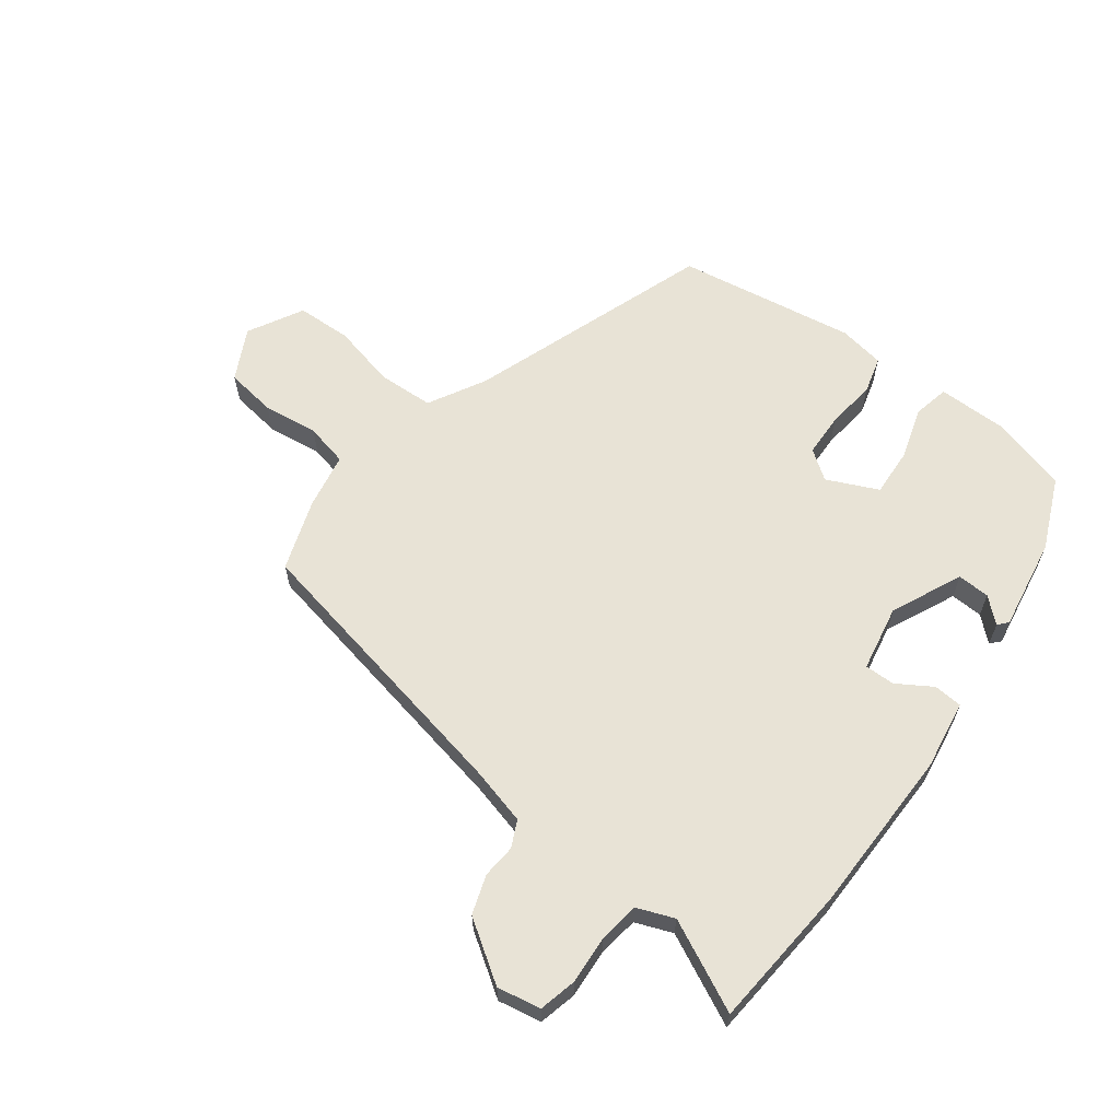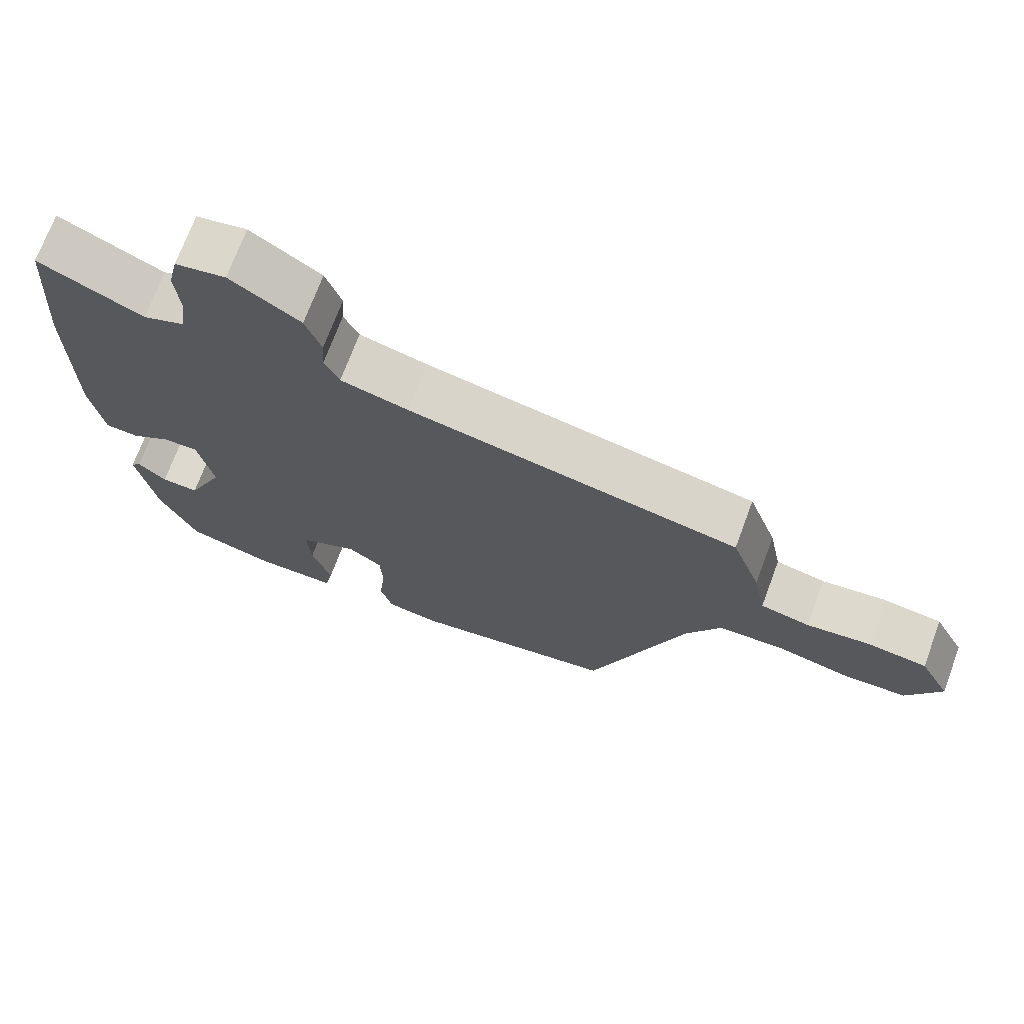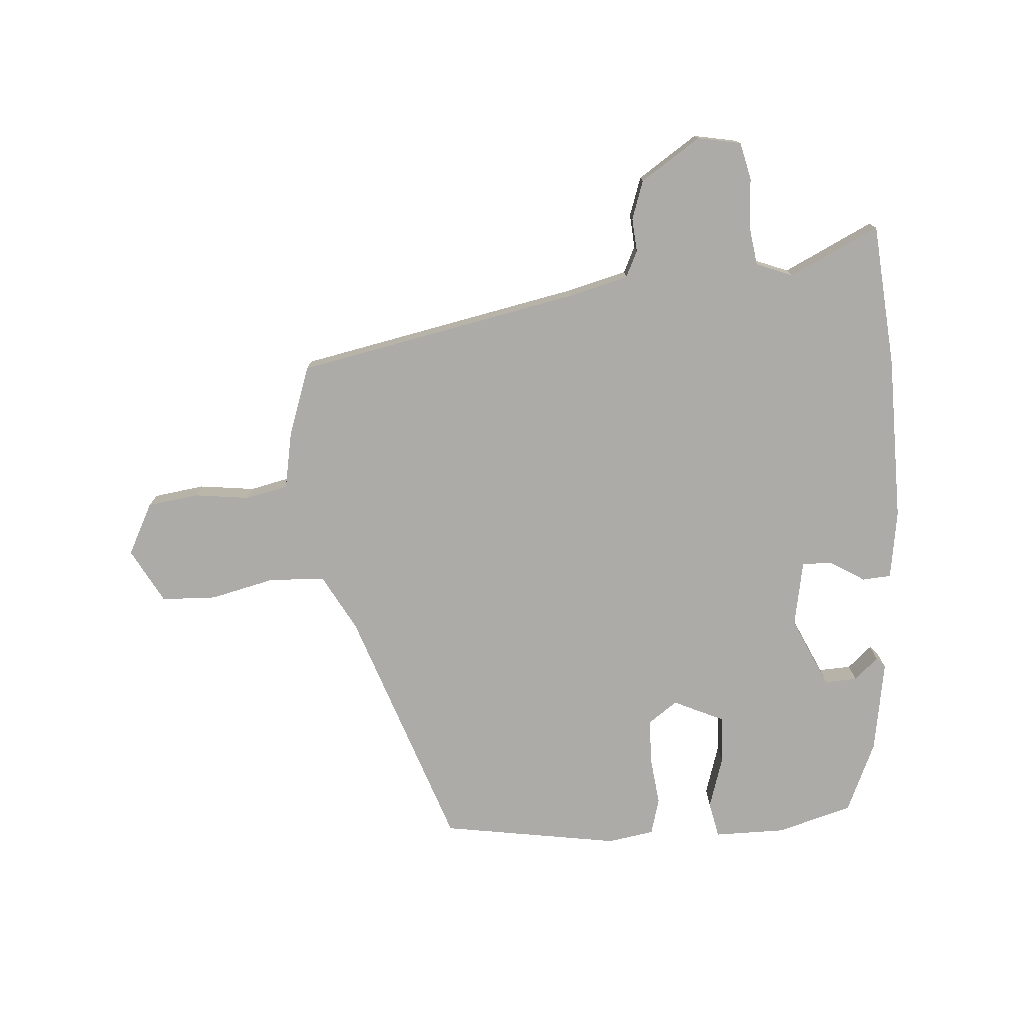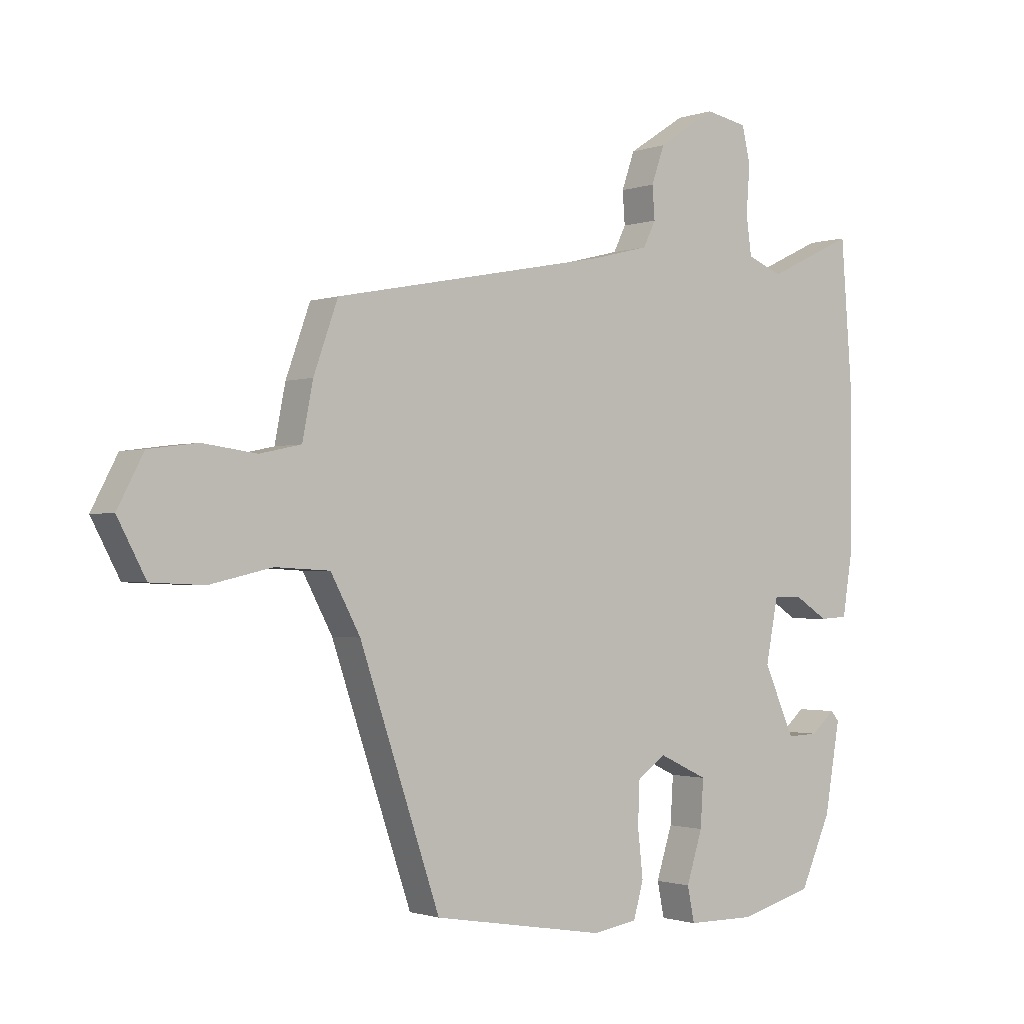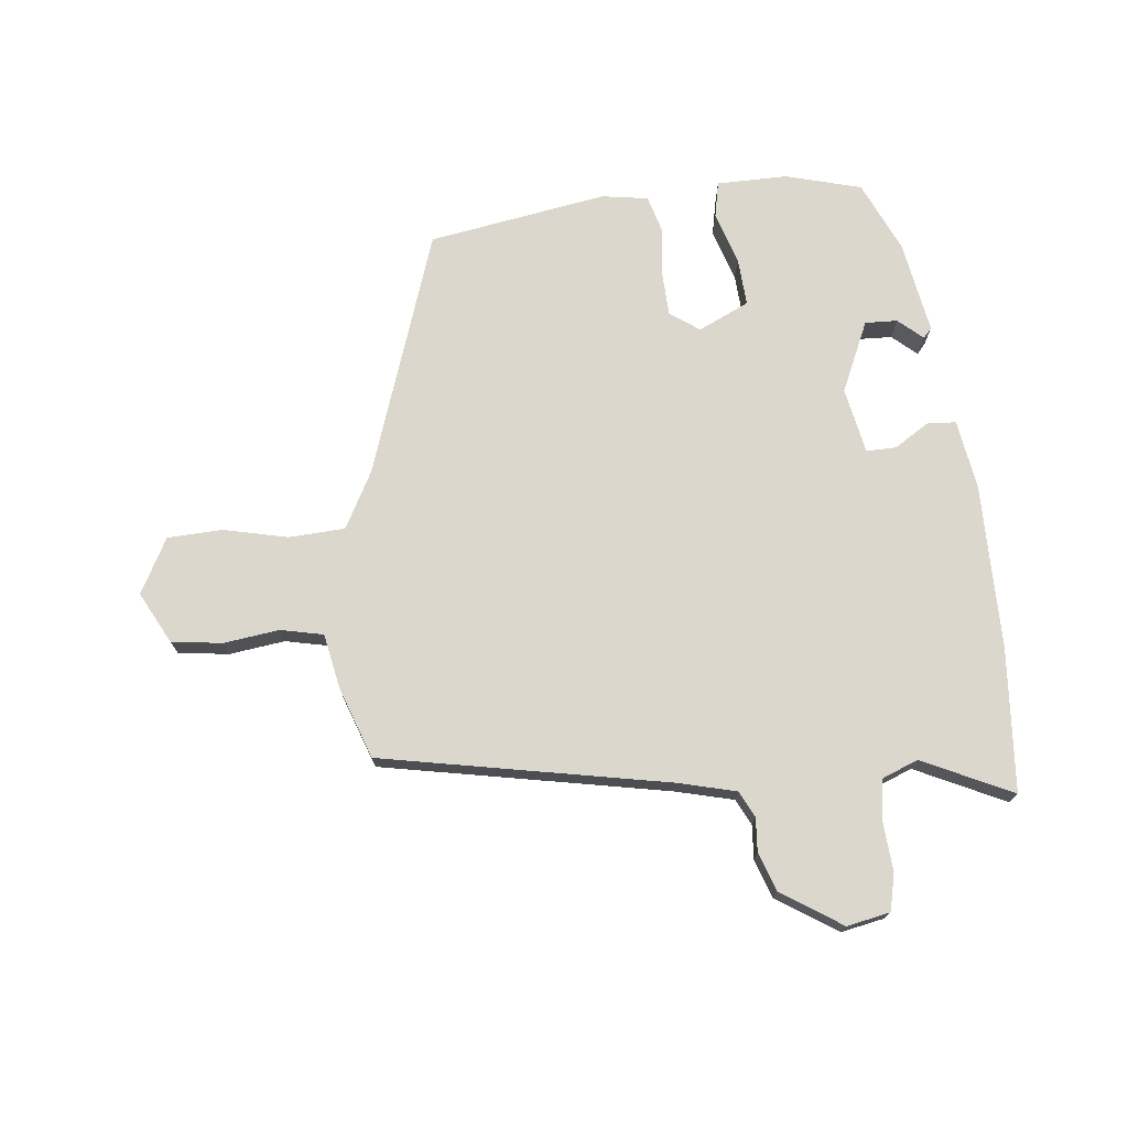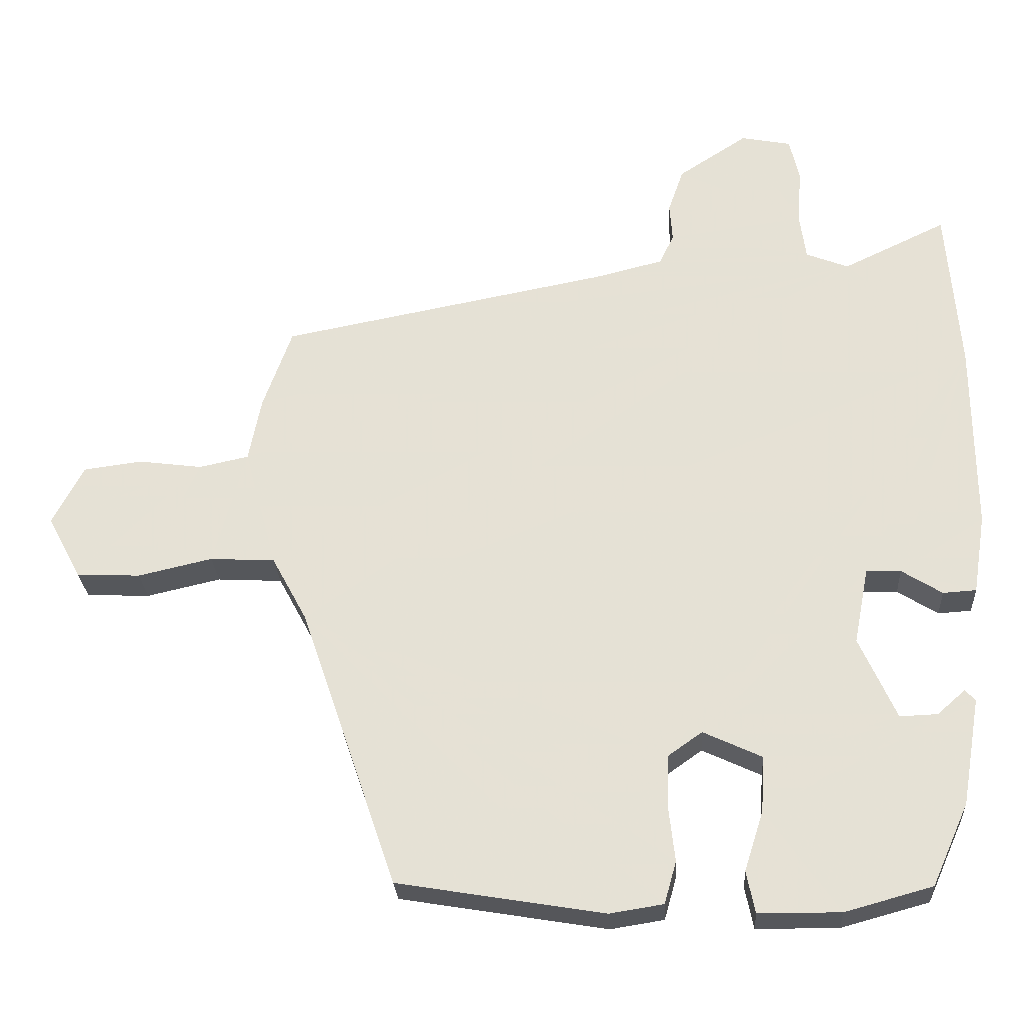
<metadata>
{"format":"obj","ext":"obj","renderer":"f3d","projection":"perspective","resolution":1024,"background":"white","views":[{"elev":62.5,"azim":37.4,"up":"+Y"},{"elev":71.4,"azim":-159.6,"up":"+Z"},{"elev":-76.3,"azim":4.6,"up":"+Y"},{"elev":-1.3,"azim":-38.2,"up":"+Z"},{"elev":73.2,"azim":-6.1,"up":"+Y"},{"elev":-27.0,"azim":3.4,"up":"+Z"}]}
</metadata>
<code>
v 0.494 0.07 0.58
v 0.512 0.07 0.345
v 0.513 0.07 0.073
v 0.495 0.07 -0.04
v 0.448 0.07 -0.043
v 0.391 0.07 -0.007
v 0.342 0.07 -0.006
v 0.321 0.07 -0.114
v 0.373 0.07 -0.23
v 0.426 0.07 -0.228
v 0.466 0.07 -0.193
v 0.48 0.07 -0.209
v 0.454 0.07 -0.36
v 0.402 0.07 -0.476
v 0.278 0.07 -0.51
v 0.162 0.07 -0.509
v 0.15 0.07 -0.45
v 0.177 0.07 -0.365
v 0.182 0.07 -0.286
v 0.099 0.07 -0.247
v 0.051 0.07 -0.281
v 0.048 0.07 -0.353
v 0.057 0.07 -0.434
v 0.04 0.07 -0.494
v -0.036 0.07 -0.506
v -0.328 0.07 -0.457
v -0.464 0.07 -0.057
v -0.514 0.07 0.036
v -0.606 0.07 0.041
v -0.711 0.07 0.017
v -0.801 0.07 0.021
v -0.849 0.07 0.111
v -0.805 0.07 0.195
v -0.722 0.07 0.206
v -0.631 0.07 0.194
v -0.561 0.07 0.209
v -0.543 0.07 0.301
v -0.502 0.07 0.416
v -0.034 0.07 0.506
v 0.062 0.07 0.53
v 0.083 0.07 0.573
v 0.079 0.07 0.628
v 0.101 0.07 0.691
v 0.199 0.07 0.755
v 0.27 0.07 0.741
v 0.284 0.07 0.68
v 0.278 0.07 0.6
v 0.287 0.07 0.534
v 0.347 0.07 0.51
v 0.494 0 0.58
v 0.512 0 0.345
v 0.513 0 0.073
v 0.495 0 -0.04
v 0.448 0 -0.043
v 0.391 0 -0.007
v 0.342 0 -0.006
v 0.321 0 -0.114
v 0.373 0 -0.23
v 0.426 0 -0.228
v 0.466 0 -0.193
v 0.48 0 -0.209
v 0.454 0 -0.36
v 0.402 0 -0.476
v 0.278 0 -0.51
v 0.162 0 -0.509
v 0.15 0 -0.45
v 0.177 0 -0.365
v 0.182 0 -0.286
v 0.099 0 -0.247
v 0.051 0 -0.281
v 0.048 0 -0.353
v 0.057 0 -0.434
v 0.04 0 -0.494
v -0.036 0 -0.506
v -0.328 0 -0.457
v -0.464 0 -0.057
v -0.514 0 0.036
v -0.606 0 0.041
v -0.711 0 0.017
v -0.801 0 0.021
v -0.849 0 0.111
v -0.805 0 0.195
v -0.722 0 0.206
v -0.631 0 0.194
v -0.561 0 0.209
v -0.543 0 0.301
v -0.502 0 0.416
v -0.034 0 0.506
v 0.062 0 0.53
v 0.083 0 0.573
v 0.079 0 0.628
v 0.101 0 0.691
v 0.199 0 0.755
v 0.27 0 0.741
v 0.284 0 0.68
v 0.278 0 0.6
v 0.287 0 0.534
v 0.347 0 0.51
f 45 46 47
f 44 45 47
f 43 44 47
f 42 43 47
f 41 42 47
f 40 41 47 48
f 39 40 48 49
f 38 39 49
f 37 38 49
f 36 37 49
f 33 34 35
f 32 33 35
f 31 32 35
f 30 31 35
f 29 30 35
f 28 29 35 36
f 27 28 36 49
f 25 26 27
f 24 25 27
f 23 24 27
f 22 23 27
f 21 22 27
f 49 1 2
f 27 49 2
f 21 27 2
f 20 21 2
f 16 17 18
f 15 16 18
f 14 15 18
f 13 14 18
f 12 13 18
f 10 11 12
f 10 12 18
f 9 10 18 19
f 4 5 6
f 3 4 6
f 2 3 6
f 2 6 7
f 20 2 7
f 8 9 19 20
f 7 8 20
f 96 95 94
f 96 94 93
f 96 93 92
f 96 92 91
f 96 91 90
f 97 96 90 89
f 98 97 89 88
f 98 88 87
f 98 87 86
f 98 86 85
f 84 83 82
f 84 82 81
f 84 81 80
f 84 80 79
f 84 79 78
f 85 84 78 77
f 98 85 77 76
f 76 75 74
f 76 74 73
f 76 73 72
f 76 72 71
f 76 71 70
f 51 50 98
f 51 98 76
f 51 76 70
f 51 70 69
f 67 66 65
f 67 65 64
f 67 64 63
f 67 63 62
f 67 62 61
f 61 60 59
f 67 61 59
f 68 67 59 58
f 55 54 53
f 55 53 52
f 55 52 51
f 56 55 51
f 56 51 69
f 69 68 58 57
f 69 57 56
f 1 50 51 2
f 2 51 52 3
f 3 52 53 4
f 4 53 54 5
f 5 54 55 6
f 6 55 56 7
f 7 56 57 8
f 8 57 58 9
f 9 58 59 10
f 10 59 60 11
f 11 60 61 12
f 12 61 62 13
f 13 62 63 14
f 14 63 64 15
f 15 64 65 16
f 16 65 66 17
f 17 66 67 18
f 18 67 68 19
f 19 68 69 20
f 20 69 70 21
f 21 70 71 22
f 22 71 72 23
f 23 72 73 24
f 24 73 74 25
f 25 74 75 26
f 26 75 76 27
f 27 76 77 28
f 28 77 78 29
f 29 78 79 30
f 30 79 80 31
f 31 80 81 32
f 32 81 82 33
f 33 82 83 34
f 34 83 84 35
f 35 84 85 36
f 36 85 86 37
f 37 86 87 38
f 38 87 88 39
f 39 88 89 40
f 40 89 90 41
f 41 90 91 42
f 42 91 92 43
f 43 92 93 44
f 44 93 94 45
f 45 94 95 46
f 46 95 96 47
f 47 96 97 48
f 48 97 98 49
f 49 98 50 1

</code>
